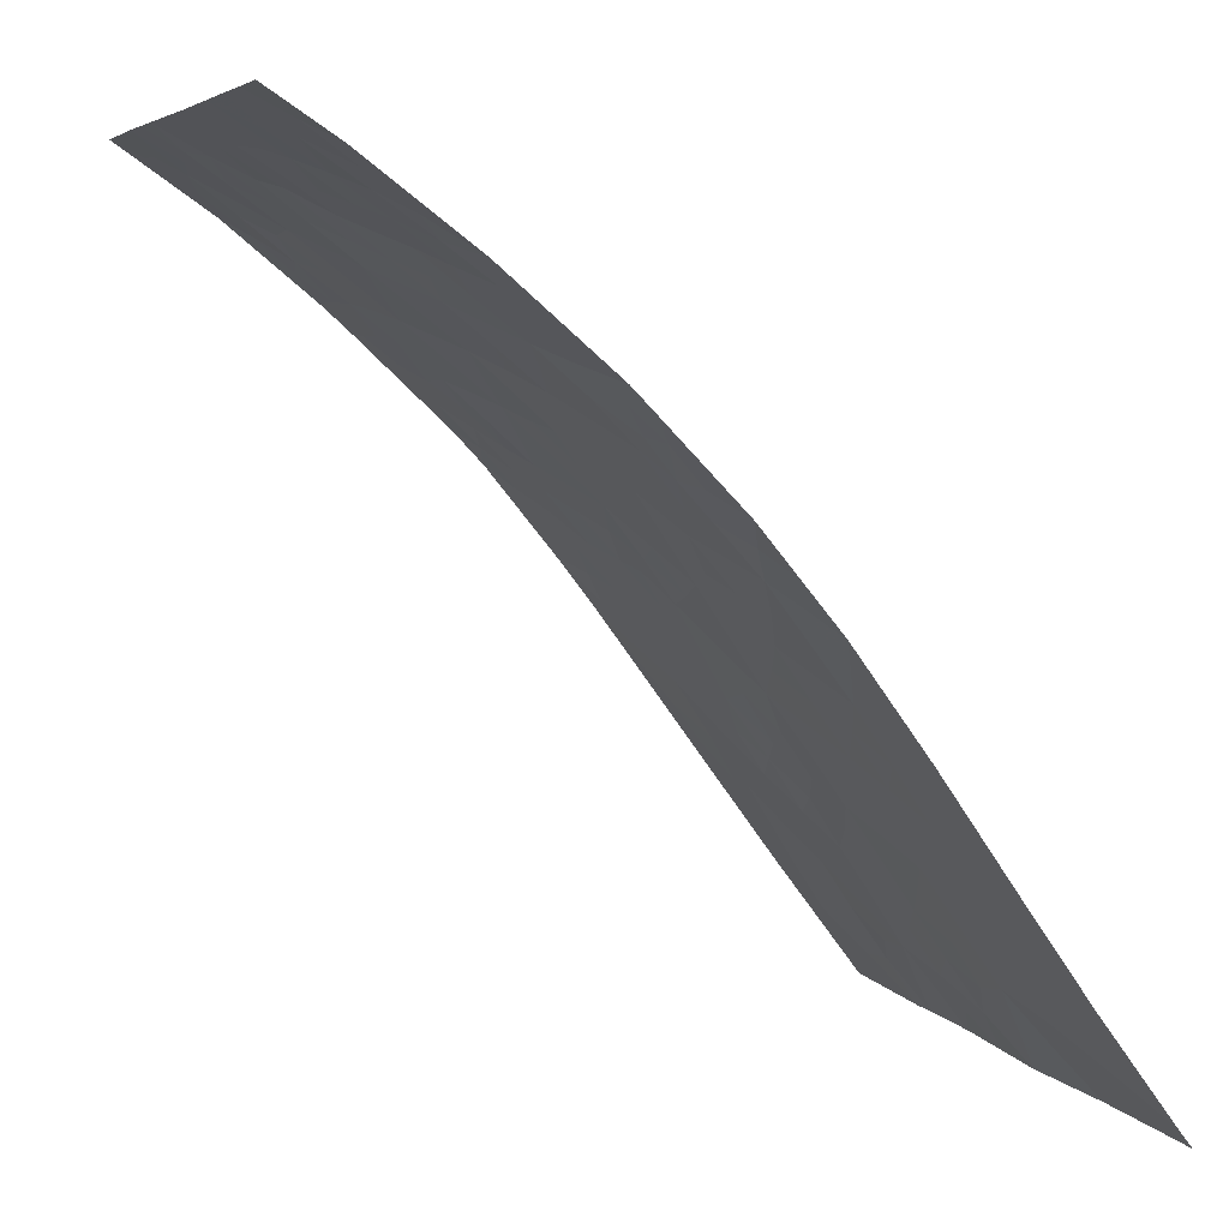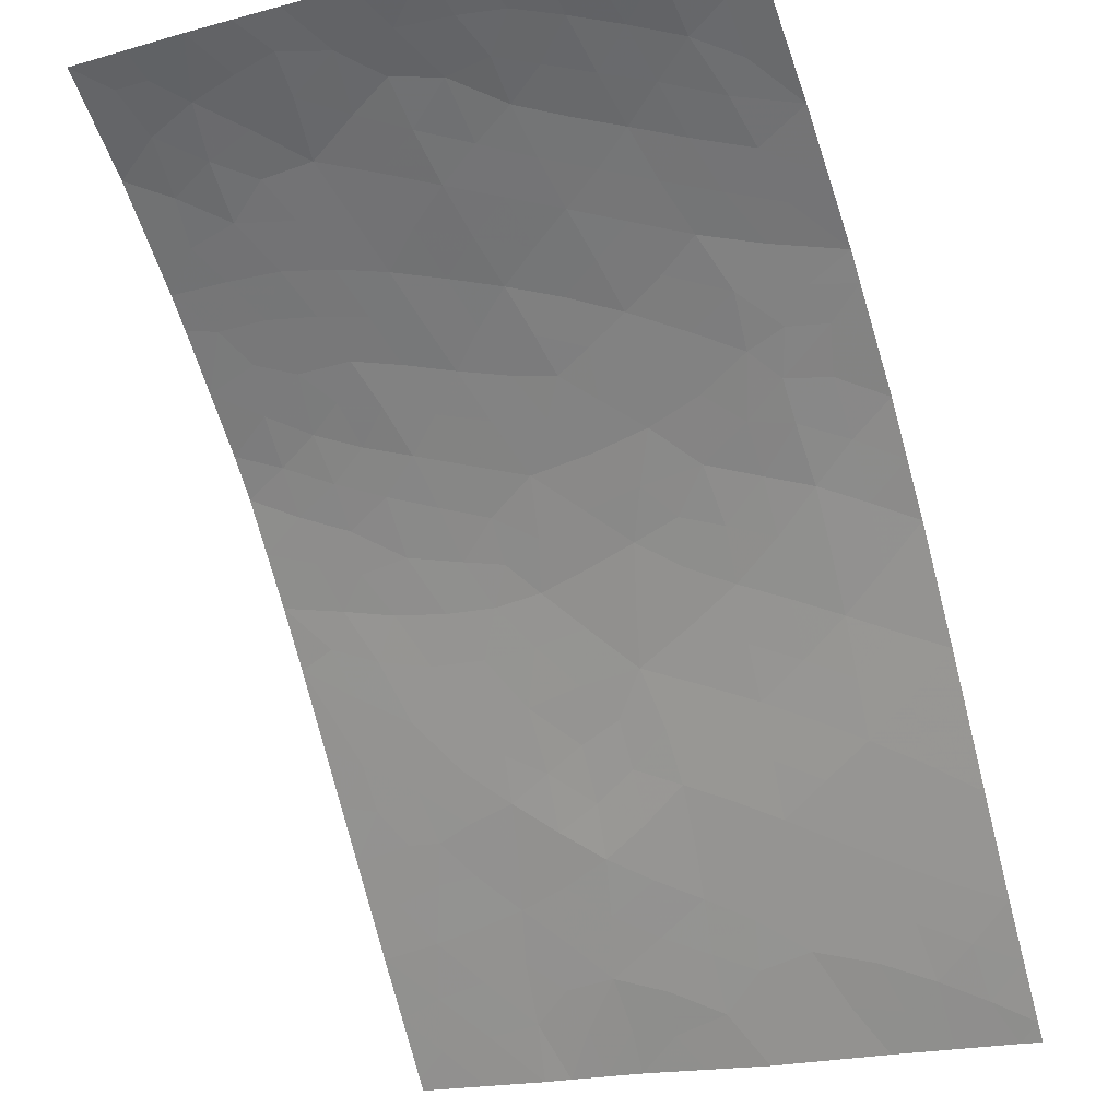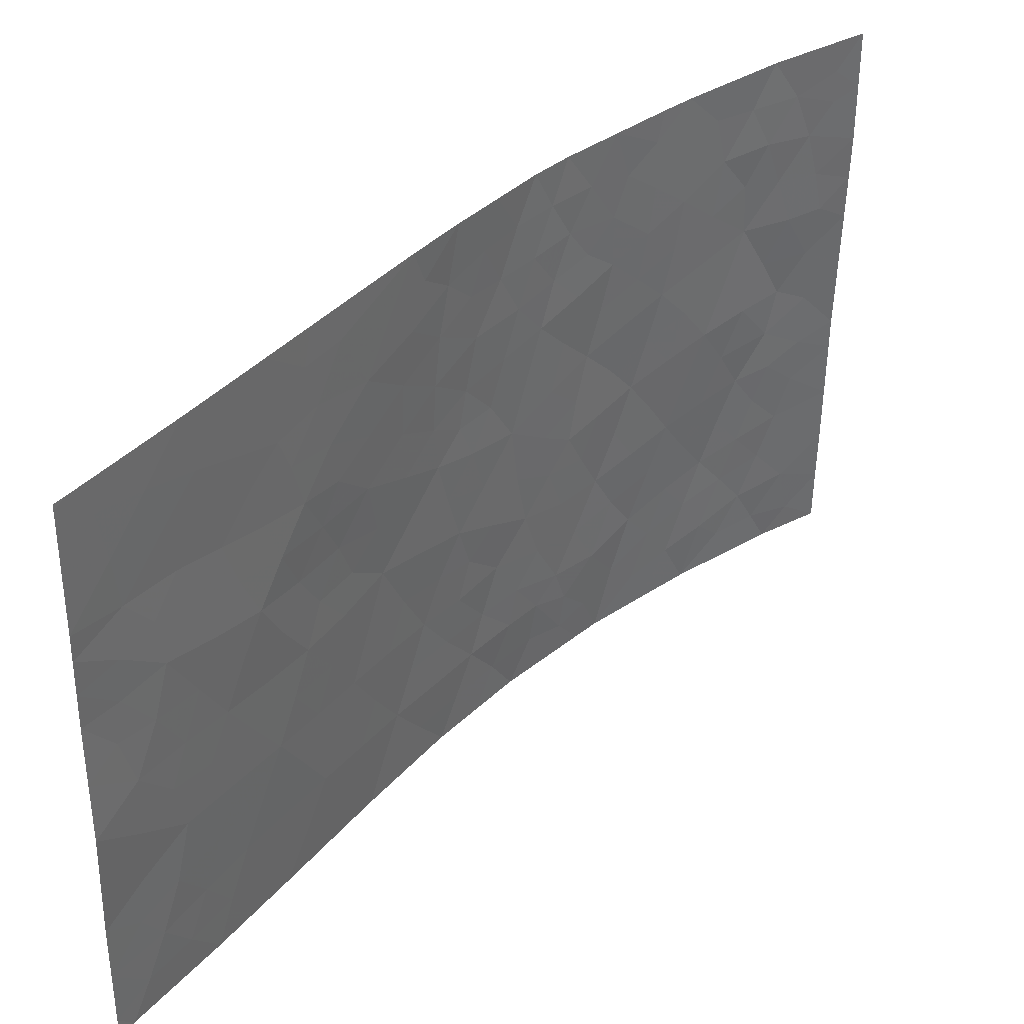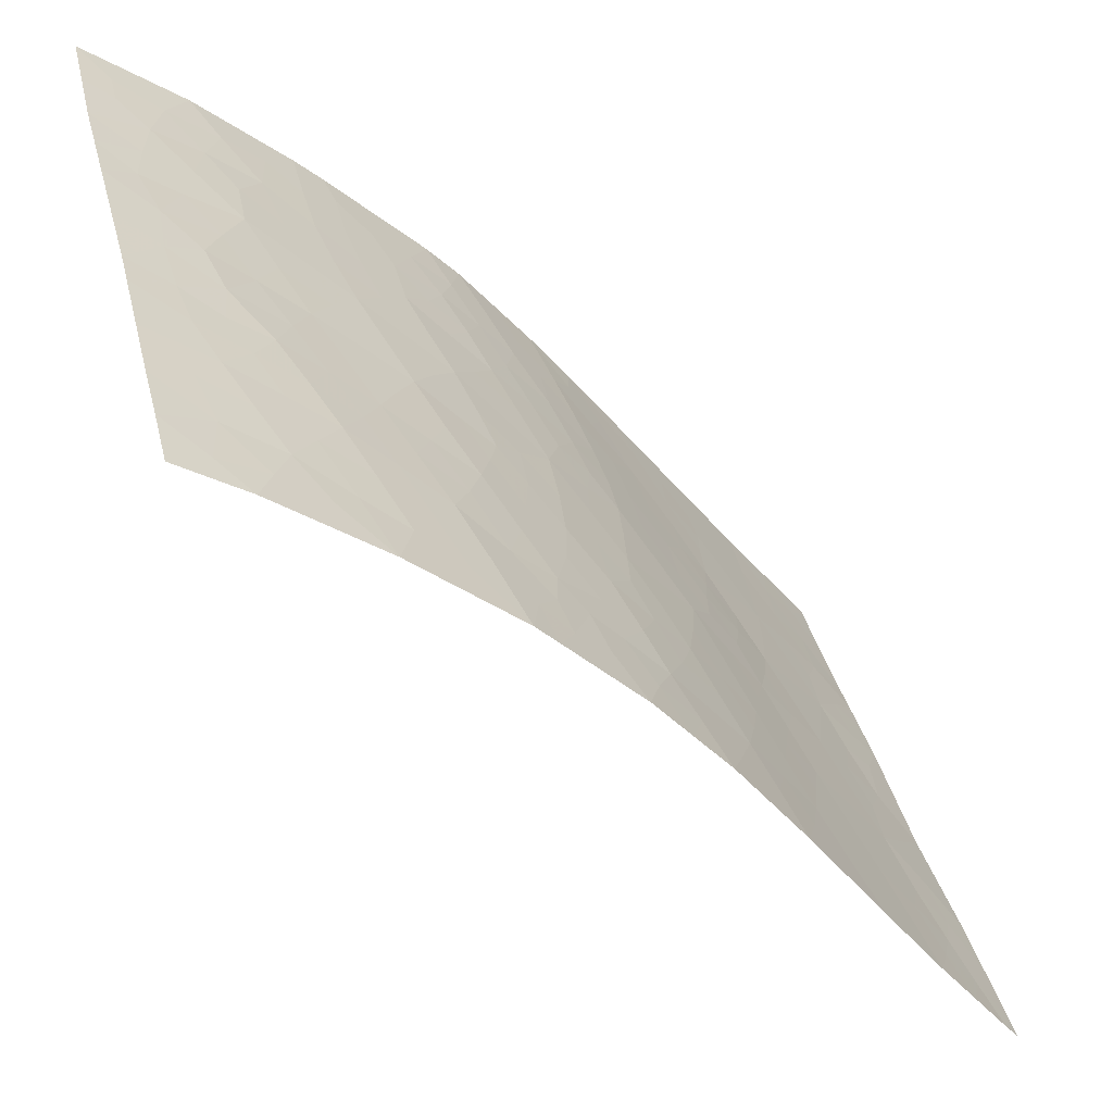
<metadata>
{"format":"obj","ext":"obj","renderer":"f3d","projection":"perspective","resolution":1024,"background":"white","views":[{"elev":5.4,"azim":160.7,"up":"+Z"},{"elev":-21.7,"azim":114.8,"up":"+Z"},{"elev":-50.6,"azim":-1.4,"up":"+Z"},{"elev":38.0,"azim":165.4,"up":"+Z"}]}
</metadata>
<code>
v -26.87 -43.92 96.59
v -32.78 -46.58 89.52
v -32.6 -39.77 89.74
v -34.86 -45.52 86.66
v -23.57 -41.28 99.23
v -35.92 -50 85.39
v -36.07 -49.87 85.19
v -36.07 -50 85.2
v -35.37 -43.54 85.93
v -36.05 -47.44 85.15
v -32.81 -43.28 89.47
v -22.51 -47.67 100
v -27.82 -45.28 95.71
v -28.75 -46.59 94.75
v -34.29 -48.83 87.52
v -24.24 -39.48 98.74
v -26.03 -47.79 97.33
v -36.05 -46.9 85.16
v -36.05 -45.48 85.15
v -22.48 -43.24 100
v -30.11 -46.27 93.19
v -28.92 -42.21 94.52
v -31.56 -43.54 91.27
v -35.77 -38 85.38
v -34.41 -38 87.2
v -35.21 -39.57 86.11
v -22.41 -40.19 100
v -26.73 -40.42 96.71
v -33.28 -38 88.8
v -36.03 -40.72 85.1
v -36.01 -38.4 85.09
v -31.02 -50 92
v -34.43 -50 87.36
v -24.56 -42.71 98.52
v -25.21 -40.95 98.02
v -30.65 -46.88 92.49
v -33.3 -41.59 88.75
v -35.36 -47.27 86.07
v -22.58 -50 100
v -24.37 -50 98.75
v -31.95 -50 90.73
v -26.06 -50 97.35
v -25.26 -48.28 97.99
v -23.82 -44.57 99.1
v -25.36 -44.34 97.84
v -26.04 -42.41 97.29
v -33.13 -48.85 89.1
v -26.56 -50 96.9
v -27.5 -42 95.99
v -32.27 -44.97 90.27
v -31.81 -37.99 90.88
v -23.21 -43.04 99.49
v -22.46 -42.59 100
v -36 -38 85.08
v -28.24 -40.15 95.22
v -30.44 -48.84 92.77
v -30.19 -43.04 93.04
v -30.83 -41.43 92.24
v -27.73 -38 95.77
v -25.43 -38 97.81
v -30.49 -38 92.69
v -29.11 -38 94.34
v -33.26 -50 88.94
v -31.78 -45.79 90.92
v -24.7 -46.43 98.45
v -26.35 -45.83 97.03
v -28.36 -50 95.21
v -28.95 -50 94.59
v -27.33 -38 96.18
v -22.49 -45.85 100
v -23.54 -38 99.24
v -22.37 -38 100
v -30.27 -50 92.96
v -36.01 -42.97 85.08
v -34.01 -46.95 87.88
v -31.76 -48.1 90.95
v -27.4 -47.14 96.09
v -33.49 -45.05 88.49
v -28.1 -43.51 95.38
v -34.75 -41.68 86.75
v -34.06 -43.41 87.72
v -27.2 -48.96 96.3
v -31.33 -39.67 91.56
v -29.93 -39.63 93.38
v -28.27 -48.33 95.28
v -33.91 -39.8 87.91
v -29.24 -44.55 94.19
v -34.96 -49.13 86.64
v -32.07 -41.5 90.52
v -30.59 -44.99 92.56
v -27.16 -42.96 96.32
v -27.53 -43.68 95.94
v -27.83 -42.81 95.66
v -24.67 -38.7 98.39
v -25.09 -39.16 98.06
v -25.83 -38.98 97.47
v -36.05 -46.19 85.15
v -35.51 -45.44 85.83
v -35.47 -46.3 85.89
v -22.49 -44.54 100
v -23.28 -45.28 99.47
v -23.18 -44.13 99.53
v -28.59 -43.93 94.87
v -29.1 -43.33 94.32
v -28.47 -42.93 94.99
v -32.43 -42.41 90
v -31.83 -42.46 90.88
v -32.21 -43.33 90.33
v -29.56 -42.64 93.77
v -29.75 -43.74 93.58
v -35.09 -38 86.29
v -35.49 -38.73 85.75
v -23.11 -40.59 99.53
v -23.89 -40.39 99
v -32.55 -38 89.84
v -32.23 -38.87 90.28
v -32.91 -38.89 89.31
v -36.02 -39.56 85.09
v -35.53 -40.28 85.72
v -31.58 -49.66 91.22
v -31.48 -50 91.37
v -24.9 -41.83 98.26
v -24.42 -41.12 98.61
v -24.13 -41.97 98.83
v -23.48 -50 99.38
v -23.84 -49.09 99.11
v -23.04 -48.68 99.66
v -34.95 -40.52 86.47
v -35.44 -41.22 85.86
v -34.18 -38.88 87.52
v -34.56 -39.71 87.01
v -34.29 -40.7 87.38
v -25.21 -50 98.05
v -25.47 -49.26 97.83
v -24.76 -49.17 98.42
v -24 -43.62 98.95
v -24.56 -44.48 98.49
v -24.94 -43.52 98.2
v -25.7 -43.37 97.56
v -25.31 -42.58 97.91
v -23.3 -42.15 99.42
v -23.86 -42.73 99.02
v -26.76 -42.2 96.65
v -27.13 -41.19 96.33
v -26.38 -41.44 97
v -32.36 -47.37 90.11
v -32.96 -47.51 89.3
v -24.35 -48.25 98.7
v -24.77 -47.48 98.39
v -24.06 -47.28 98.92
v -32.52 -45.75 89.91
v -33.15 -45.82 88.99
v -32.91 -44.96 89.36
v -33.04 -42.43 89.13
v -32.68 -41.53 89.65
v -26.13 -44.14 97.21
v -26.44 -43.17 96.95
v -24.2 -45.41 98.82
v -25.04 -45.33 98.14
v -27.89 -41 95.59
v -27.49 -40.07 95.95
v -34.91 -42.71 86.54
v -34.35 -42.57 87.32
v -34.69 -43.52 86.86
v -28.06 -46.84 95.43
v -28.29 -45.92 95.22
v -27.59 -46.22 95.92
v -29.94 -47.31 93.38
v -25.64 -41.66 97.64
v -26.63 -48.4 96.8
v -26.72 -47.44 96.71
v -30.41 -44.03 92.78
v -31.05 -44.32 91.96
v -30.83 -43.28 92.21
v -36.03 -44.23 85.12
v -35.6 -44.63 85.69
v -35.06 -44.51 86.37
v -26.03 -48.85 97.35
v -26.67 -49.39 96.8
v -30.55 -42.28 92.59
v -31.19 -42.43 91.76
v -25.51 -40.02 97.75
v -25.97 -40.72 97.37
v -26.28 -39.74 97.09
v -29.72 -40.47 93.62
v -29.17 -39.68 94.21
v -29.04 -40.49 94.35
v -34.81 -48.1 86.83
v -35.47 -48.31 85.95
v -27.61 -38.84 95.87
v -27.04 -39.3 96.43
v -28.2 -41.99 95.26
v -28.64 -41.14 94.8
v -32.6 -50 89.84
v -32.71 -49.29 89.68
v -31.46 -41.48 91.38
v -33.85 -50 88.15
v -33.79 -49.39 88.21
v -32.07 -44.16 90.56
v -31.64 -44.7 91.14
v -30.18 -41.35 93.05
v -29.99 -42.13 93.28
v -30.2 -38.8 93.04
v -30.63 -39.64 92.47
v -30.91 -38.82 92.13
v -32.6 -44.13 89.8
v -28.62 -49.14 94.93
v -30.67 -45.92 92.46
v -30.21 -45.5 93.05
v -27.09 -45.57 96.37
v -26.87 -46.5 96.57
v -29.97 -44.74 93.32
v -31.39 -49.1 91.47
v -31.04 -48.44 91.95
v -30.83 -49.3 92.24
v -32.25 -46.48 90.26
v -33.78 -46 88.15
v -34.42 -46.24 87.29
v -34.14 -45.24 87.62
v -31.15 -38 91.79
v -31.58 -38.84 91.22
v -24.72 -40.22 98.38
v -33.61 -48.46 88.43
v -34.16 -47.88 87.69
v -33.56 -47.67 88.49
v -25.41 -47.13 97.85
v -27.32 -44.62 96.17
v -26.6 -44.88 96.82
v -33.17 -44.14 88.95
v -33.79 -44.25 88.09
v -33.43 -43.32 88.6
v -29.8 -38 93.51
v -29.49 -38.82 93.9
v -28.42 -38 95.06
v -28.74 -38.85 94.71
v -26.38 -38 96.99
v -26.58 -38.76 96.83
v -29.46 -41.45 93.91
v -31.08 -40.54 91.91
v -30.4 -40.49 92.79
v -22.44 -41.39 100
v -31.21 -46.38 91.72
v -31.15 -45.36 91.79
v -27.46 -50 96.05
v -27.9 -49.13 95.63
v -26.16 -46.79 97.21
v -25.57 -46.11 97.7
v -22.5 -46.76 100
v -23.26 -47.14 99.49
v -25.83 -45.11 97.46
v -22.54 -48.84 100
v -23.87 -38.72 99
v -24.48 -38 98.52
v -23.05 -38.54 99.56
v -23.26 -39.57 99.41
v -22.4 -39.11 100
v -22.95 -38 99.62
v -29.61 -50 93.77
v -29.83 -49.08 93.52
v -30.05 -48.28 93.25
v -29.25 -49.14 94.22
v -28.92 -48.25 94.58
v -36.02 -41.85 85.09
v -35.4 -42.33 85.88
v -33.6 -40.71 88.33
v -33.99 -41.63 87.8
v -33.84 -38 88
v -33.57 -38.9 88.39
v -34.63 -47.17 87.05
v -27.99 -44.34 95.51
v -34.97 -46.51 86.56
v -29.42 -46.42 93.99
v -29.65 -45.51 93.72
v -28.98 -45.64 94.48
v -31.19 -47.43 91.75
v -31.75 -46.91 90.96
v -34.44 -44.41 87.22
v -33.68 -42.49 88.23
v -30.58 -47.87 92.59
v -27.91 -47.67 95.62
v -27.43 -48.2 96.07
v -28.54 -47.49 94.99
v -33.39 -46.74 88.71
v -29.18 -47.34 94.27
v -31.96 -39.72 90.66
v -33.25 -39.8 88.83
v -28.5 -44.95 94.98
v -35.17 -50 86.38
v -36.06 -48.66 85.17
v -32.33 -40.62 90.14
v -32.94 -40.68 89.25
v -31.71 -40.58 91.03
v -23.75 -46.29 99.12
v -34.84 -38.8 86.62
v -35.6 -49.35 85.8
v -29.53 -48.24 93.89
v -32.53 -48.37 89.9
v -23.49 -48.09 99.34
v -23.07 -46.27 99.6
v -23.06 -49.35 99.66
v -28.11 -38.65 95.36
v -28.04 -39.41 95.42
v -33.14 -48.21 89.07
v -32.16 -49.32 90.42
v -28.63 -39.68 94.8
f 91 92 93
f 60 95 96
f 7 6 8
f 97 98 99
f 100 101 102
f 103 104 105
f 106 107 108
f 109 104 110
f 255 113 114
f 115 116 117
f 32 121 120
f 122 123 124
f 125 126 300
f 119 128 129
f 294 130 131
f 132 128 131
f 133 134 135
f 136 137 138
f 139 140 138
f 124 141 142
f 143 144 145
f 148 149 150
f 151 152 153
f 24 31 54
f 154 155 106
f 139 156 157
f 158 159 137
f 144 160 161
f 162 163 164
f 165 166 167
f 122 140 169
f 170 281 171
f 172 173 174
f 175 9 176
f 177 98 176
f 178 179 170
f 178 43 134
f 180 174 181
f 143 157 91
f 182 183 184
f 42 48 179
f 185 186 187
f 188 88 189
f 191 161 190
f 160 192 193
f 194 63 195
f 196 181 107
f 63 197 198
f 199 200 50
f 201 202 180
f 203 204 205
f 206 108 199
f 208 209 21
f 210 211 167
f 110 212 172
f 213 214 215
f 217 218 219
f 220 205 221
f 95 222 182
f 224 225 223
f 149 43 226
f 227 228 210
f 44 136 102
f 229 230 231
f 203 232 233
f 53 20 52
f 236 96 237
f 238 109 202
f 239 204 240
f 135 148 126
f 208 242 243
f 200 173 243
f 244 67 245
f 226 246 247
f 248 12 249
f 247 250 159
f 228 156 250
f 252 94 253
f 254 255 252
f 254 71 257
f 68 258 261
f 207 261 262
f 263 129 264
f 162 9 264
f 265 266 132
f 267 268 130
f 73 32 215
f 188 269 224
f 92 227 270
f 271 38 99
f 272 273 274
f 275 276 242
f 304 195 297
f 153 229 206
f 164 277 177
f 266 278 163
f 231 278 154
f 168 260 279
f 169 145 183
f 280 282 165
f 211 246 171
f 275 279 214
f 283 217 152
f 271 218 269
f 114 123 222
f 283 147 225
f 185 201 240
f 277 230 219
f 193 238 187
f 237 184 191
f 192 93 105
f 284 282 262
f 284 168 272
f 116 221 285
f 286 268 117
f 287 166 274
f 33 288 88
f 189 88 295
f 290 155 291
f 292 239 196
f 290 285 292
f 286 291 265
f 103 270 287
f 212 273 209
f 233 235 186
f 249 150 293
f 101 293 158
f 49 91 93
f 91 1 92
f 93 92 79
f 60 94 95
f 94 16 95
f 18 97 99
f 97 19 98
f 99 98 4
f 20 100 102
f 100 70 101
f 79 103 105
f 103 87 104
f 105 104 22
f 11 106 108
f 106 89 107
f 108 107 23
f 57 109 110
f 109 22 104
f 110 104 87
f 24 111 112
f 111 25 294
f 112 111 294
f 16 255 114
f 255 27 113
f 114 113 5
f 29 115 117
f 115 51 116
f 117 116 3
f 30 118 119
f 118 31 112
f 112 31 24
f 41 120 121
f 120 41 304
f 34 122 124
f 122 35 123
f 124 123 5
f 125 40 126
f 127 126 298
f 30 119 129
f 119 26 128
f 129 128 80
f 26 294 131
f 294 25 130
f 131 130 86
f 86 132 131
f 132 80 128
f 131 128 26
f 40 133 135
f 133 42 134
f 135 134 43
f 34 136 138
f 136 44 137
f 138 137 45
f 45 139 138
f 139 46 140
f 138 140 34
f 34 124 142
f 124 5 141
f 142 141 52
f 46 143 145
f 143 49 144
f 145 144 28
f 2 146 147
f 146 76 297
f 148 43 149
f 150 149 65
f 50 151 153
f 151 2 152
f 153 152 78
f 11 154 106
f 154 37 155
f 106 155 89
f 46 139 157
f 139 45 156
f 157 156 1
f 44 158 137
f 158 65 159
f 137 159 45
f 28 144 161
f 144 49 160
f 9 162 164
f 162 80 163
f 164 163 81
f 77 165 167
f 165 14 166
f 167 166 13
f 21 168 36
f 35 122 169
f 122 34 140
f 169 140 46
f 17 170 171
f 170 82 281
f 171 281 77
f 57 172 174
f 172 90 173
f 174 173 23
f 19 175 176
f 175 74 9
f 9 177 176
f 177 4 98
f 176 98 19
f 17 178 170
f 178 42 179
f 170 179 82
f 42 178 134
f 178 17 43
f 58 180 181
f 180 57 174
f 181 174 23
f 49 143 91
f 143 46 157
f 91 157 1
f 96 182 184
f 182 35 183
f 184 183 28
f 238 185 187
f 185 84 186
f 187 186 305
f 38 188 189
f 188 15 88
f 189 10 38
f 190 59 69
f 191 28 161
f 190 161 302
f 55 160 193
f 160 49 192
f 193 192 22
f 41 194 304
f 63 47 195
f 89 196 107
f 196 58 181
f 107 181 23
f 197 33 198
f 15 198 33
f 199 23 200
f 50 200 64
f 58 201 180
f 201 238 202
f 180 202 57
f 61 203 205
f 203 84 204
f 205 204 83
f 50 206 199
f 206 11 108
f 199 108 23
f 207 67 68
f 36 208 21
f 208 90 209
f 13 210 167
f 210 66 211
f 167 211 77
f 57 110 172
f 110 87 212
f 172 212 90
f 215 32 213
f 32 120 213
f 213 76 214
f 215 214 56
f 50 64 151
f 151 216 2
f 78 217 219
f 217 75 218
f 219 218 4
f 51 220 221
f 220 61 205
f 221 205 83
f 96 95 182
f 95 16 222
f 182 222 35
f 34 142 136
f 142 52 136
f 63 198 47
f 198 15 223
f 15 224 223
f 224 75 225
f 65 149 226
f 226 43 17
f 13 227 210
f 227 1 228
f 210 228 66
f 52 102 136
f 102 52 20
f 11 229 231
f 229 78 230
f 231 230 81
f 84 203 233
f 203 61 232
f 233 232 62
f 62 234 235
f 234 59 301
f 301 190 302
f 69 236 237
f 236 60 96
f 238 22 109
f 202 109 57
f 58 239 240
f 239 83 204
f 240 204 84
f 52 141 53
f 27 241 113
f 241 53 141
f 40 135 126
f 135 43 148
f 126 148 298
f 90 208 243
f 208 36 242
f 243 242 64
f 64 200 243
f 200 23 173
f 243 173 90
f 245 82 244
f 65 226 247
f 226 17 246
f 247 246 66
f 293 299 249
f 249 12 298
f 65 247 159
f 247 66 250
f 159 250 45
f 66 228 250
f 228 1 156
f 250 156 45
f 127 251 300
f 71 252 253
f 252 16 94
f 253 94 60
f 71 254 252
f 254 256 255
f 252 255 16
f 256 27 255
f 256 254 72
f 257 72 254
f 258 73 259
f 56 259 73
f 259 56 260
f 85 207 262
f 207 68 261
f 262 261 296
f 74 263 264
f 263 30 129
f 264 129 80
f 80 162 264
f 264 9 74
f 86 265 132
f 265 37 266
f 132 266 80
f 25 267 130
f 267 29 268
f 130 268 86
f 73 215 56
f 15 188 224
f 188 38 269
f 224 269 75
f 38 10 18
f 79 92 270
f 92 1 227
f 270 227 13
f 4 271 99
f 99 38 18
f 14 272 274
f 272 21 273
f 274 273 87
f 36 275 242
f 275 76 276
f 242 276 64
f 50 153 206
f 153 78 229
f 206 229 11
f 9 164 177
f 164 81 277
f 177 277 4
f 80 266 163
f 266 37 278
f 163 278 81
f 11 231 154
f 231 81 278
f 154 278 37
f 36 168 279
f 168 296 260
f 279 260 56
f 35 169 183
f 169 46 145
f 183 145 28
f 85 280 281
f 280 77 281
f 77 280 165
f 280 85 282
f 165 282 14
f 77 211 171
f 211 66 246
f 171 246 17
f 76 275 214
f 275 36 279
f 214 279 56
f 2 283 152
f 283 75 217
f 152 217 78
f 38 271 269
f 271 4 218
f 269 218 75
f 16 114 222
f 114 5 123
f 222 123 35
f 75 283 225
f 283 2 147
f 47 223 303
f 84 185 240
f 185 238 201
f 240 201 58
f 4 277 219
f 277 81 230
f 219 230 78
f 55 193 187
f 193 22 238
f 237 96 184
f 191 184 28
f 82 245 281
f 245 67 207
f 22 192 105
f 192 49 93
f 105 93 79
f 296 284 262
f 284 14 282
f 262 282 85
f 14 284 272
f 284 296 168
f 272 168 21
f 3 116 285
f 116 51 221
f 285 221 83
f 3 286 117
f 286 86 268
f 117 268 29
f 87 287 274
f 287 13 166
f 274 166 14
f 15 33 88
f 6 7 295
f 10 189 289
f 295 88 288
f 3 290 291
f 290 89 155
f 291 155 37
f 216 64 276
f 146 276 76
f 89 292 196
f 292 83 239
f 196 239 58
f 89 290 292
f 290 3 285
f 292 285 83
f 86 286 265
f 286 3 291
f 265 291 37
f 87 103 287
f 103 79 270
f 287 270 13
f 90 212 209
f 212 87 273
f 209 273 21
f 84 233 186
f 233 62 235
f 186 235 305
f 44 101 158
f 261 258 259
f 245 207 85
f 112 294 26
f 179 48 244
f 179 244 82
f 281 245 85
f 293 150 65
f 158 293 65
f 120 304 213
f 259 260 296
f 189 295 289
f 297 76 304
f 261 259 296
f 6 295 288
f 289 295 7
f 147 146 297
f 298 148 150
f 150 249 298
f 297 195 47
f 101 70 299
f 216 276 146
f 299 248 249
f 2 216 146
f 118 112 26
f 119 118 26
f 299 70 248
f 101 299 293
f 151 64 216
f 127 298 12
f 127 12 251
f 102 101 44
f 300 126 127
f 300 39 125
f 300 251 39
f 234 301 235
f 302 161 55
f 47 198 223
f 301 59 190
f 302 305 301
f 225 303 223
f 303 225 147
f 213 304 76
f 297 303 147
f 303 297 47
f 55 161 160
f 187 305 55
f 304 194 195
f 305 235 301
f 55 305 302
f 69 237 191
f 190 69 191
f 241 141 5
f 113 241 5

</code>
